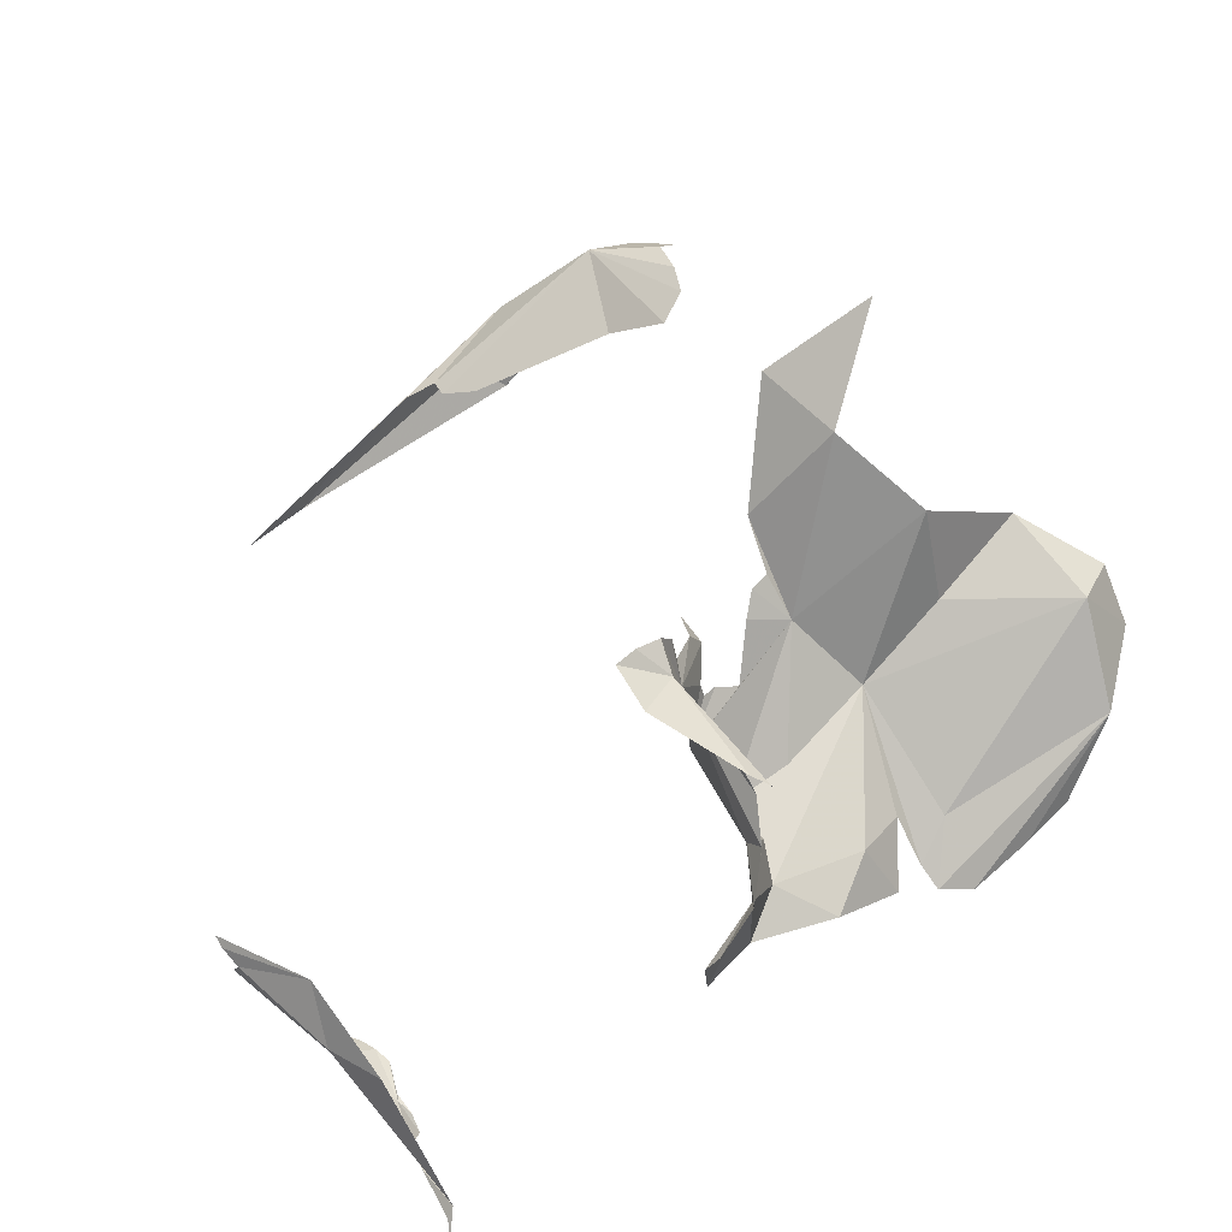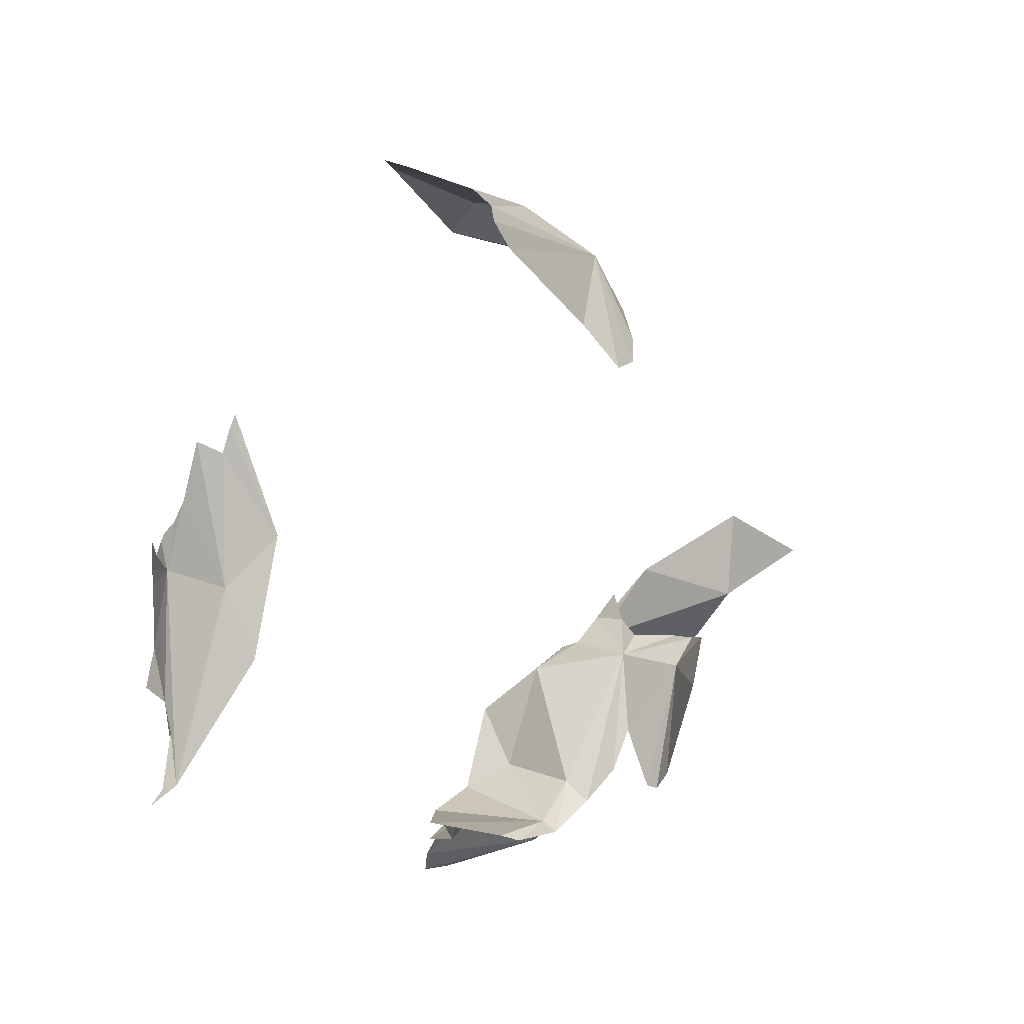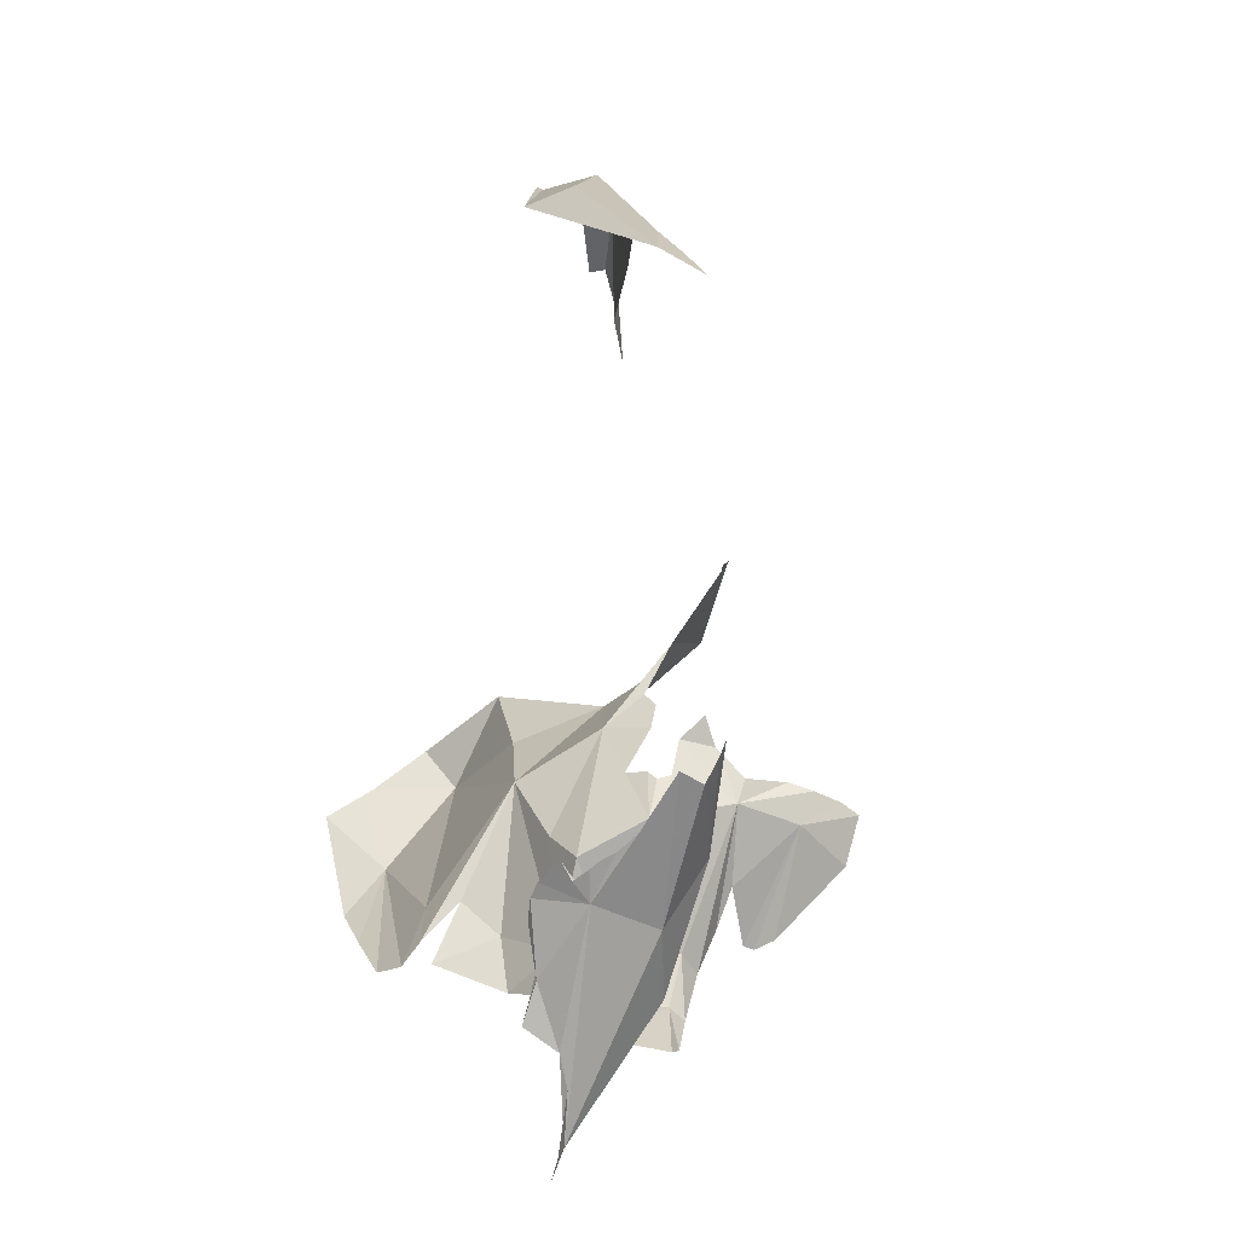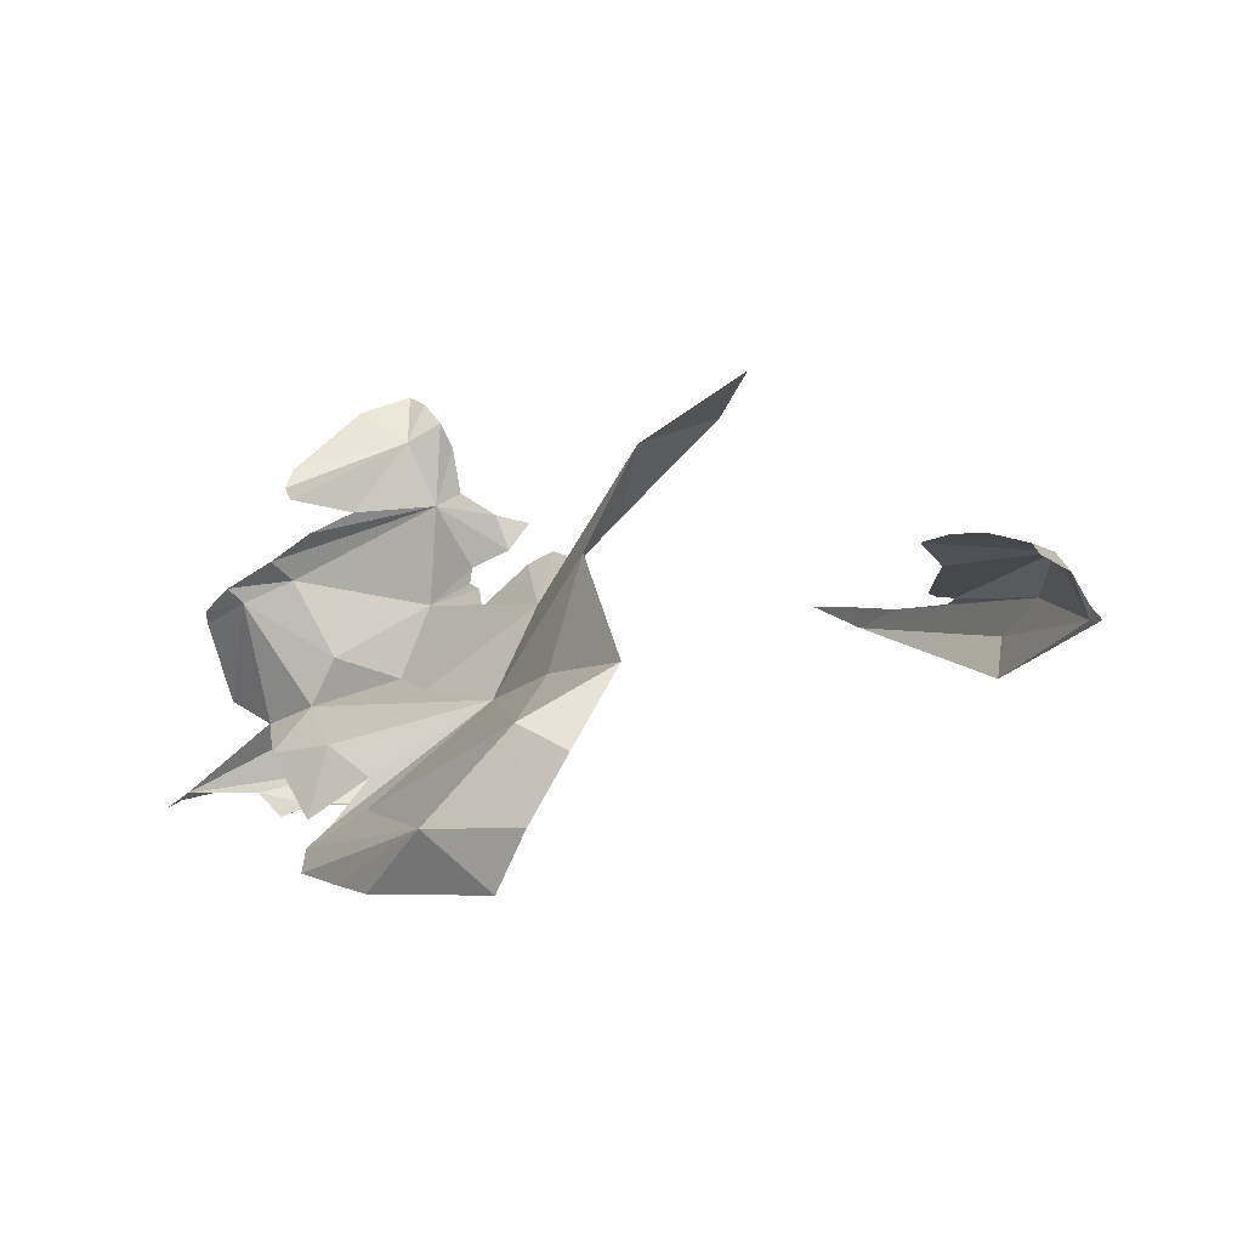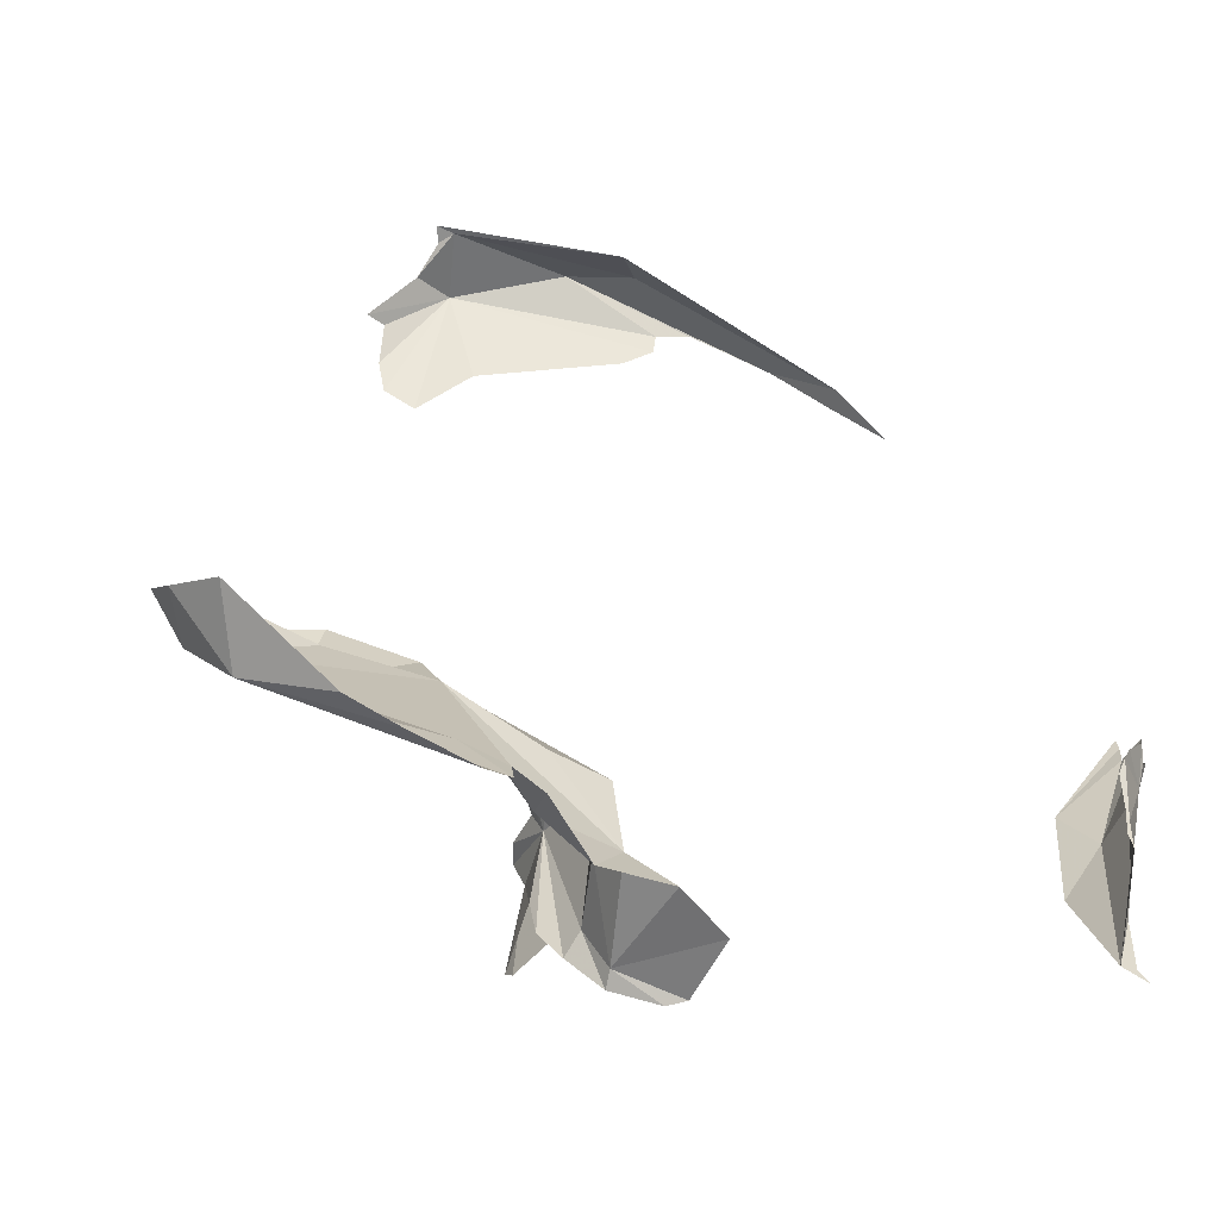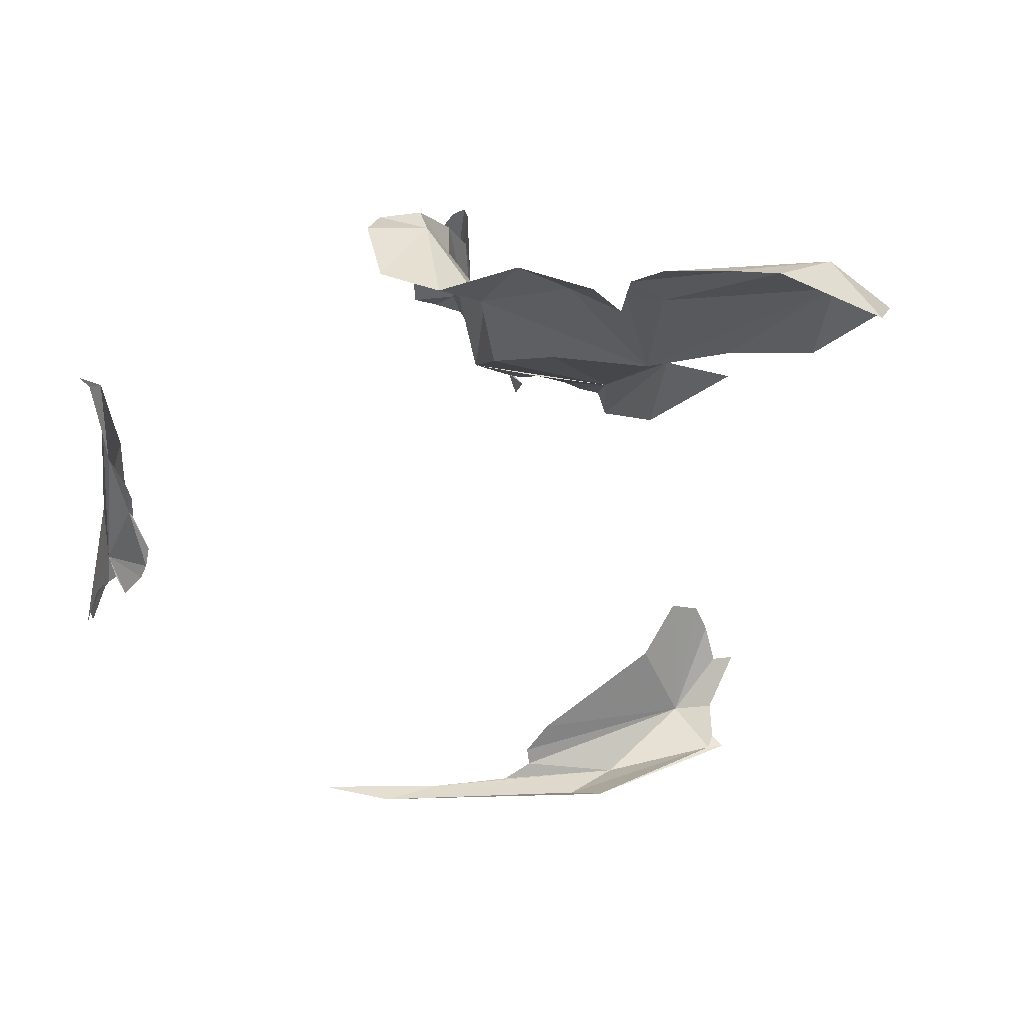
<metadata>
{"format":"obj","ext":"obj","renderer":"f3d","projection":"perspective","resolution":1024,"background":"white","views":[{"elev":54.4,"azim":155.9,"up":"+Y"},{"elev":-21.3,"azim":99.1,"up":"+Z"},{"elev":2.8,"azim":58.2,"up":"+Z"},{"elev":16.9,"azim":-104.8,"up":"+Y"},{"elev":-37.9,"azim":-36.1,"up":"+Z"},{"elev":-57.1,"azim":-169.4,"up":"+Y"}]}
</metadata>
<code>
v -5.054 8.234 1.358
v -5.197 8.351 0.9851
v -5.219 8.351 1.085
v -5.18 8.107 1.416
v -5.159 8.056 1.427
v -5.186 8.212 1.351
v -4.578 7.99 1.163
v -4.491 7.95 1.228
v -5.229 8.316 1.209
v -4.775 8.013 1.435
v -4.392 7.893 1.303
v -4.277 7.854 1.266
v -5.113 8.307 0.9244
v -4.982 8.195 1.044
v -4.487 7.941 1.286
v -3.943 7.765 1.148
v -4.143 7.81 1.223
v -3.975 7.703 1.166
v -3.768 7.719 1.082
v -4.632 7.853 1.384
v -5.299 8.304 1.204
v -4.745 7.758 1.331
v -5.213 8.072 1.442
v -3.549 7.161 -0.7523
v -3.597 7.087 -0.6898
v -3.572 7.113 -0.5803
v -3.442 7.18 -0.3912
v -3.419 7.362 -0.4633
v -3.437 7.504 -0.3058
v -3.517 7.429 -0.648
v -3.596 7.107 -0.6304
v -3.579 7.115 -0.5611
v -3.587 7.196 -0.9876
v -3.458 7.141 -0.3373
v -3.421 7.164 -0.3082
v -3.343 7.25 -0.22
v -3.26 7.305 -0.0753
v -3.381 7.214 -0.2671
v -3.598 7.104 -0.4436
v -3.575 7.098 -0.3876
v -3.547 7.101 -0.3469
v -3.475 7.119 -0.2863
v -3.407 7.178 -0.2903
v -3.27 7.38 -0.1119
v -3.246 7.404 -0.0478
v -3.24 7.42 -0.0069
v -3.55 7.183 -0.842
v -3.562 7.164 -1.005
v -3.549 7.136 -1.055
v -5.463 8.129 -0.2238
v -5.851 8.14 -0.3988
v -5.756 8.243 -0.1055
v -5.022 8.182 -0.1477
v -5.236 8.667 0.07617
v -4.99 8.401 0.09479
v -5.183 7.975 -0.3104
v -4.881 7.917 -0.4364
v -5.441 8.441 -0.124
v -5.283 7.731 -0.677
v -5.171 7.65 -0.7588
v -5.195 7.603 -0.8281
v -5.834 7.881 -0.6387
v -5.135 8.702 0.3323
v -5.455 8.895 0.308
v -5.141 7.769 -0.6429
v -4.695 7.832 -0.7305
v -5.301 7.577 -0.8582
v -4.989 7.817 -0.7301
v -5.502 7.619 -0.8011
v -4.985 8.302 -0.0508
v -4.604 8.077 -0.3664
v -4.689 7.891 -0.4717
v -4.806 8.123 -0.2575
v -5.073 7.637 -0.8058
v -4.843 7.757 -0.8658
v -6.012 7.927 -0.4078
v -5.978 8.1 -0.2911
v -5.968 7.742 -0.4784
v -4.923 8.303 -0.0796
v -4.878 8.257 -0.1413
v -4.733 8.154 -0.2499
v -4.584 8.363 -0.3398
v -4.622 8.37 -0.584
v -4.632 8.32 -0.7097
v -4.695 7.972 -0.6604
v -4.586 8.174 -0.7547
v -4.404 8.049 -0.9851
v -4.363 7.998 -0.9774
v -4.542 8.104 -0.8926
v -4.58 7.751 -0.8339
v -4.53 8.591 -0.3127
v -4.523 8.539 -0.4065
v -4.599 8.237 -0.8178
v -4.525 8.147 -0.9327
v -4.406 7.768 -0.9177
v -4.679 8.35 -0.1864
v -4.73 8.259 -0.162
v -5.663 7.651 -0.745
v -4.6 8.4 -0.2717
v -4.683 8.202 -0.2585
v -4.69 8.159 -0.2674
v -4.574 8.53 -0.2878
v -4.638 8.457 -0.7751
v -4.647 8.425 -0.7622
v -4.372 8.634 -0.3694
v -4.392 8.602 -0.5154
v -4.444 8.628 -0.3405
v -4.588 8.495 -0.7436
v -4.693 8.324 -0.0938
f 1 2 3
f 4 5 6
f 7 1 8
f 9 1 3
f 5 10 1
f 11 10 12
f 5 1 6
f 13 2 1
f 13 1 14
f 15 10 11
f 16 17 18
f 18 19 16
f 5 20 10
f 20 18 10
f 1 9 21
f 17 12 10
f 1 21 6
f 22 18 20
f 1 10 15
f 8 1 15
f 22 20 5
f 10 18 17
f 7 14 1
f 22 5 23
f 4 23 5
f 24 25 26
f 24 26 27
f 28 29 30
f 31 26 25
f 31 32 26
f 30 33 28
f 34 35 27
f 28 36 37
f 36 27 38
f 36 28 27
f 39 26 32
f 27 26 40
f 27 41 42
f 38 27 43
f 35 43 27
f 40 41 27
f 44 28 37
f 26 39 40
f 34 27 42
f 28 44 29
f 45 46 29
f 45 29 44
f 47 24 33
f 33 48 47
f 24 27 33
f 33 27 28
f 49 48 33
f 50 51 52
f 53 54 55
f 56 53 57
f 52 58 50
f 59 60 61
f 59 61 62
f 63 54 64
f 63 55 54
f 56 50 58
f 65 60 56
f 57 66 56
f 50 56 51
f 62 51 59
f 62 61 67
f 68 65 56
f 66 68 56
f 59 56 60
f 56 59 51
f 62 67 69
f 53 58 54
f 53 56 58
f 55 70 53
f 71 72 53
f 73 71 53
f 68 74 65
f 68 75 74
f 51 62 76
f 51 76 77
f 78 76 62
f 77 52 51
f 79 80 53
f 79 53 70
f 71 73 81
f 80 73 53
f 53 72 57
f 82 83 84
f 85 71 86
f 71 85 72
f 87 88 89
f 90 66 89
f 71 82 86
f 82 91 92
f 85 86 89
f 86 93 94
f 95 90 89
f 85 89 66
f 96 82 97
f 69 98 62
f 90 75 66
f 98 78 62
f 82 84 93
f 96 99 82
f 100 71 101
f 82 93 86
f 57 72 66
f 89 94 87
f 89 86 94
f 68 66 75
f 66 72 85
f 99 102 82
f 88 95 89
f 103 104 92
f 83 92 104
f 92 105 106
f 82 102 91
f 92 91 107
f 82 92 83
f 108 92 106
f 103 92 108
f 100 97 82
f 100 82 71
f 97 109 96
f 81 101 71
f 92 107 105

</code>
